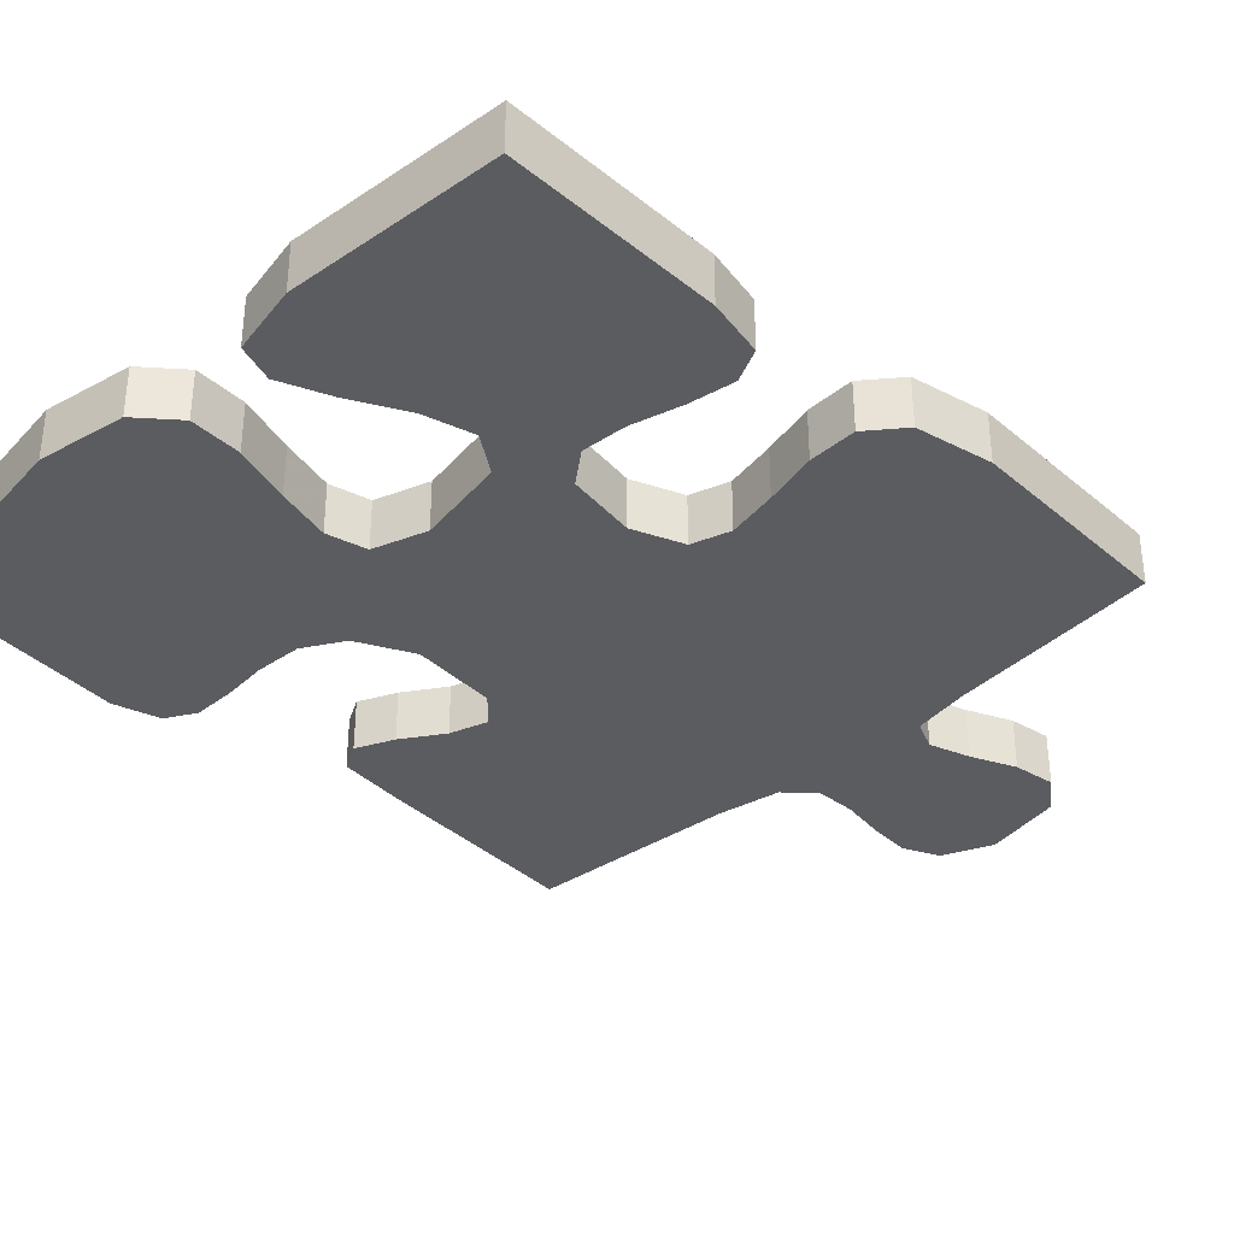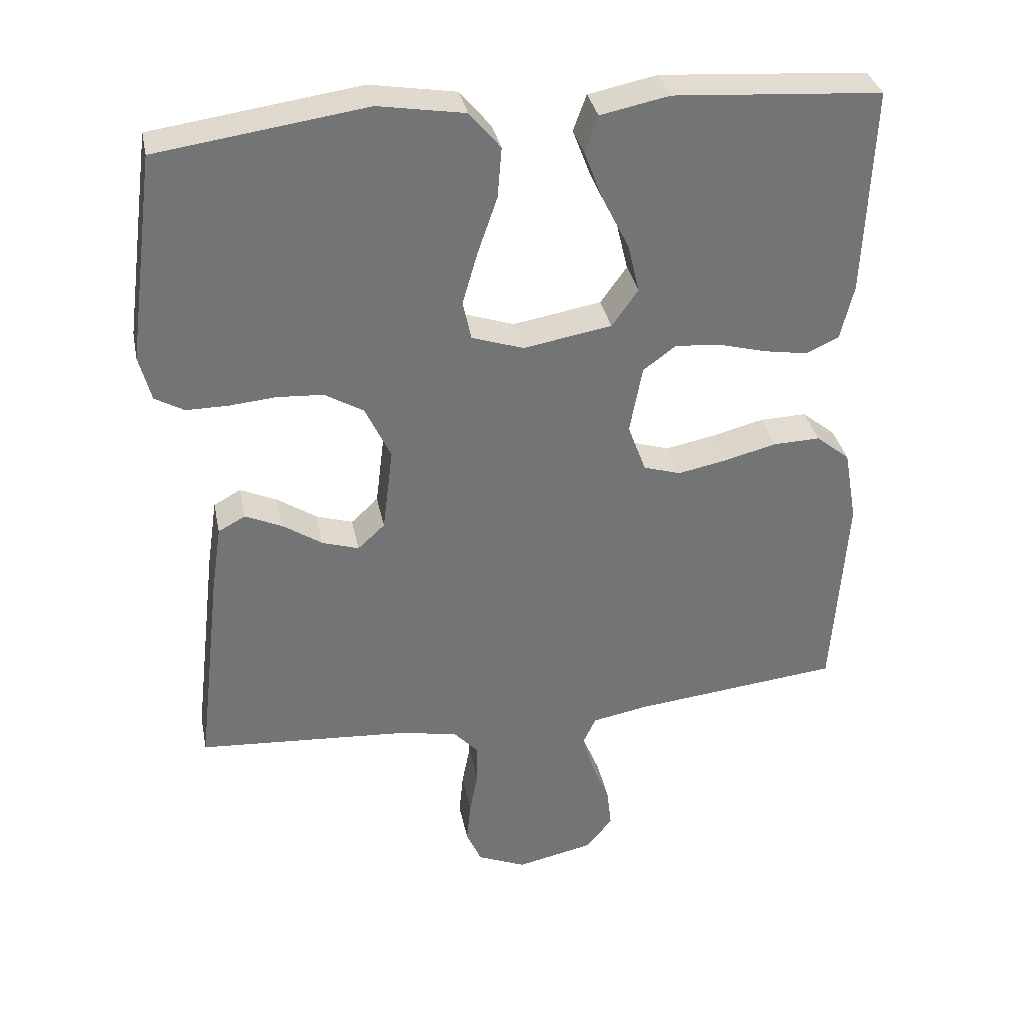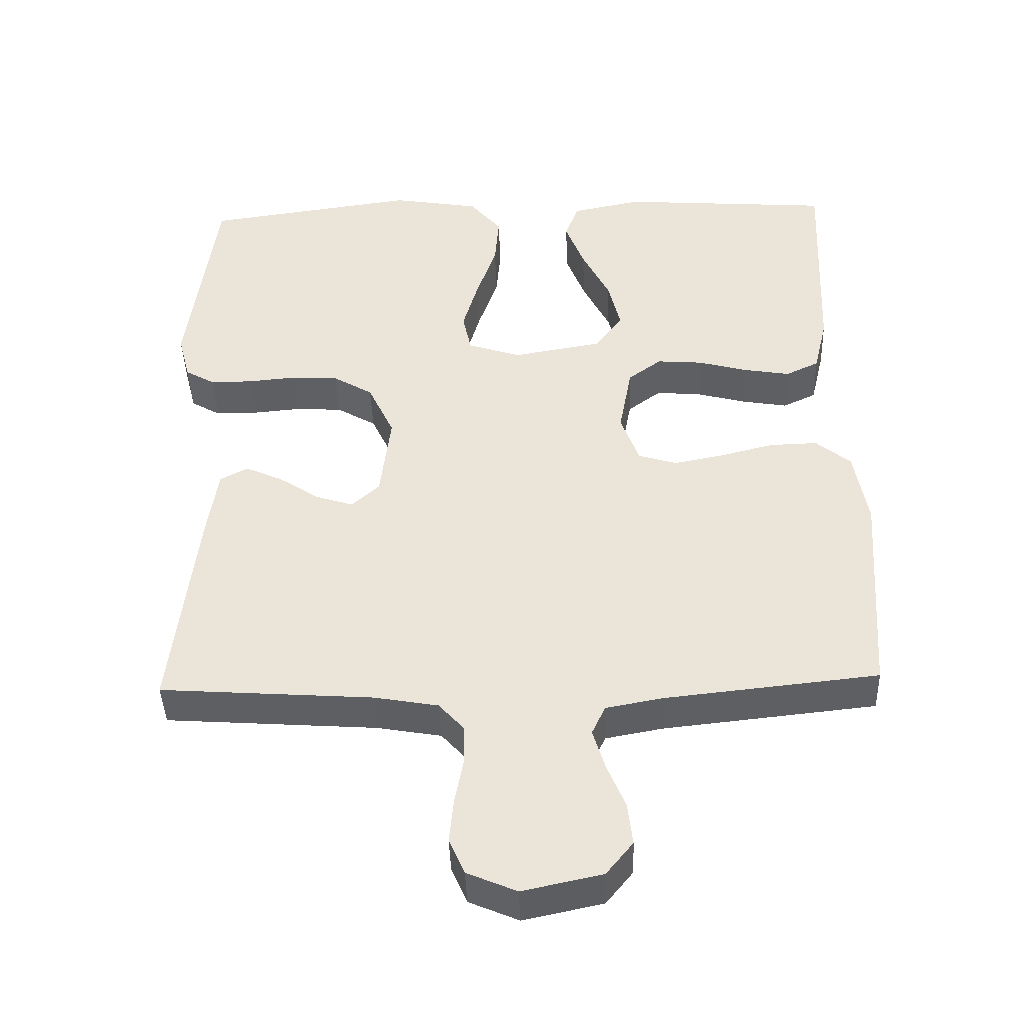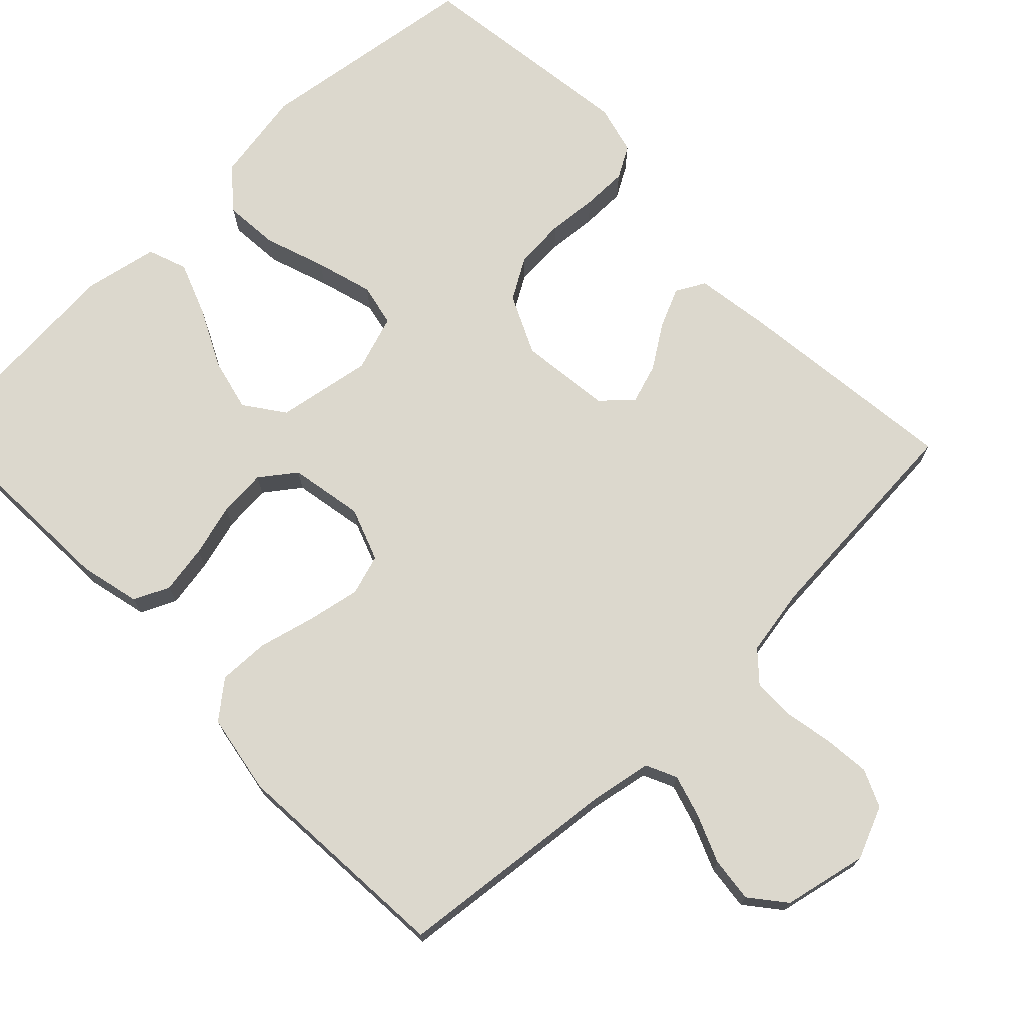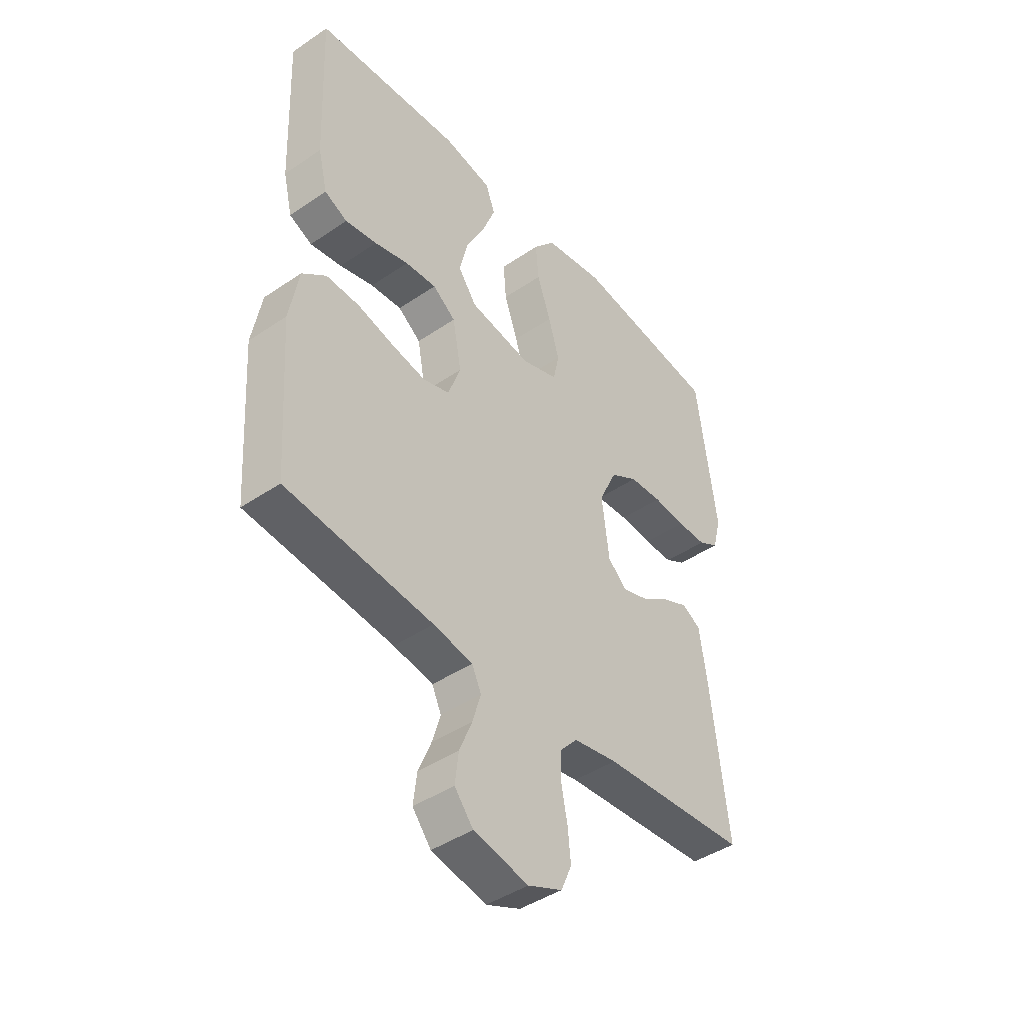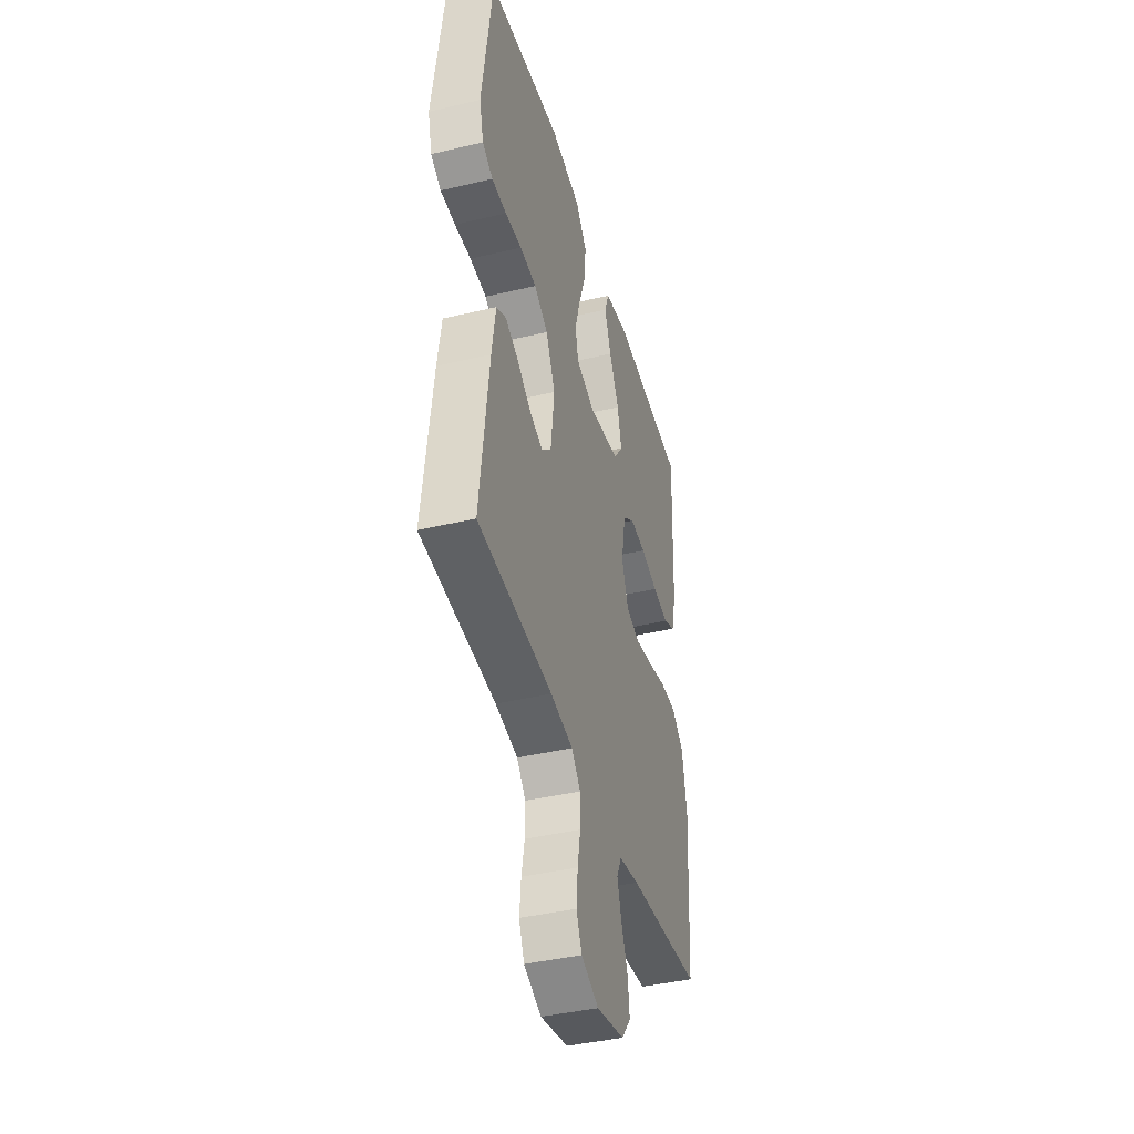
<metadata>
{"format":"obj","ext":"obj","renderer":"f3d","projection":"perspective","resolution":1024,"background":"white","views":[{"elev":-34.9,"azim":45.6,"up":"+Y"},{"elev":34.4,"azim":-11.3,"up":"+Z"},{"elev":-42.2,"azim":1.9,"up":"+Z"},{"elev":72.4,"azim":136.0,"up":"+Y"},{"elev":-43.7,"azim":128.7,"up":"+Z"},{"elev":-41.4,"azim":-74.0,"up":"+Z"}]}
</metadata>
<code>
v -0.5 0.07 -0.5
v -0.465 0.07 -0.2
v -0.45 0.07 -0.1
v -0.411 0.07 -0.079
v -0.358 0.07 -0.103
v -0.301 0.07 -0.141
v -0.248 0.07 -0.158
v -0.209 0.07 -0.122
v -0.194 0.07 0
v -0.231 0.07 0.079
v -0.287 0.07 0.112
v -0.354 0.07 0.116
v -0.421 0.07 0.11
v -0.481 0.07 0.11
v -0.523 0.07 0.134
v -0.54 0.07 0.2
v -0.5 0.07 0.5
v -0.2 0.07 0.542
v -0.076 0.07 0.521
v -0.031 0.07 0.467
v -0.037 0.07 0.394
v -0.065 0.07 0.313
v -0.087 0.07 0.237
v -0.075 0.07 0.18
v 0 0.07 0.155
v 0.127 0.07 0.177
v 0.165 0.07 0.23
v 0.148 0.07 0.301
v 0.109 0.07 0.379
v 0.082 0.07 0.45
v 0.101 0.07 0.502
v 0.2 0.07 0.522
v 0.5 0.07 0.5
v 0.488 0.07 0.2
v 0.469 0.07 0.12
v 0.422 0.07 0.098
v 0.357 0.07 0.109
v 0.287 0.07 0.128
v 0.223 0.07 0.133
v 0.176 0.07 0.098
v 0.158 0.07 0
v 0.184 0.07 -0.071
v 0.238 0.07 -0.088
v 0.309 0.07 -0.074
v 0.384 0.07 -0.055
v 0.452 0.07 -0.053
v 0.501 0.07 -0.093
v 0.52 0.07 -0.2
v 0.5 0.07 -0.5
v 0.2 0.07 -0.532
v 0.119 0.07 -0.547
v 0.1 0.07 -0.588
v 0.117 0.07 -0.645
v 0.143 0.07 -0.708
v 0.15 0.07 -0.768
v 0.112 0.07 -0.815
v 0 0.07 -0.839
v -0.07 0.07 -0.809
v -0.092 0.07 -0.759
v -0.086 0.07 -0.697
v -0.074 0.07 -0.634
v -0.074 0.07 -0.577
v -0.11 0.07 -0.537
v -0.2 0.07 -0.521
v -0.5 0 -0.5
v -0.465 0 -0.2
v -0.45 0 -0.1
v -0.411 0 -0.079
v -0.358 0 -0.103
v -0.301 0 -0.141
v -0.248 0 -0.158
v -0.209 0 -0.122
v -0.194 0 0
v -0.231 0 0.079
v -0.287 0 0.112
v -0.354 0 0.116
v -0.421 0 0.11
v -0.481 0 0.11
v -0.523 0 0.134
v -0.54 0 0.2
v -0.5 0 0.5
v -0.2 0 0.542
v -0.076 0 0.521
v -0.031 0 0.467
v -0.037 0 0.394
v -0.065 0 0.313
v -0.087 0 0.237
v -0.075 0 0.18
v 0 0 0.155
v 0.127 0 0.177
v 0.165 0 0.23
v 0.148 0 0.301
v 0.109 0 0.379
v 0.082 0 0.45
v 0.101 0 0.502
v 0.2 0 0.522
v 0.5 0 0.5
v 0.488 0 0.2
v 0.469 0 0.12
v 0.422 0 0.098
v 0.357 0 0.109
v 0.287 0 0.128
v 0.223 0 0.133
v 0.176 0 0.098
v 0.158 0 0
v 0.184 0 -0.071
v 0.238 0 -0.088
v 0.309 0 -0.074
v 0.384 0 -0.055
v 0.452 0 -0.053
v 0.501 0 -0.093
v 0.52 0 -0.2
v 0.5 0 -0.5
v 0.2 0 -0.532
v 0.119 0 -0.547
v 0.1 0 -0.588
v 0.117 0 -0.645
v 0.143 0 -0.708
v 0.15 0 -0.768
v 0.112 0 -0.815
v 0 0 -0.839
v -0.07 0 -0.809
v -0.092 0 -0.759
v -0.086 0 -0.697
v -0.074 0 -0.634
v -0.074 0 -0.577
v -0.11 0 -0.537
v -0.2 0 -0.521
f 59 60 61
f 58 59 61
f 57 58 61
f 56 57 61
f 55 56 61
f 54 55 61
f 53 54 61
f 52 53 61 62
f 51 52 62 63
f 48 49 50
f 47 48 50
f 46 47 50
f 45 46 50
f 44 45 50
f 51 63 64
f 50 51 64
f 44 50 64
f 43 44 64
f 36 37 38
f 35 36 38
f 34 35 38
f 33 34 38
f 32 33 38
f 31 32 38
f 30 31 38
f 29 30 38
f 28 29 38
f 27 28 38 39
f 26 27 39 40
f 20 21 22
f 19 20 22
f 18 19 22
f 17 18 22
f 16 17 22
f 15 16 22
f 14 15 22
f 13 14 22
f 12 13 22
f 11 12 22 23
f 10 11 23 24
f 4 5 6
f 3 4 6
f 2 3 6
f 1 2 6
f 64 1 6
f 64 6 7
f 64 7 8
f 43 64 8
f 42 43 8
f 41 42 8 9
f 41 9 10
f 40 41 10
f 26 40 10
f 25 26 10
f 10 24 25
f 125 124 123
f 125 123 122
f 125 122 121
f 125 121 120
f 125 120 119
f 125 119 118
f 125 118 117
f 126 125 117 116
f 127 126 116 115
f 114 113 112
f 114 112 111
f 114 111 110
f 114 110 109
f 114 109 108
f 128 127 115
f 128 115 114
f 128 114 108
f 128 108 107
f 102 101 100
f 102 100 99
f 102 99 98
f 102 98 97
f 102 97 96
f 102 96 95
f 102 95 94
f 102 94 93
f 102 93 92
f 103 102 92 91
f 104 103 91 90
f 86 85 84
f 86 84 83
f 86 83 82
f 86 82 81
f 86 81 80
f 86 80 79
f 86 79 78
f 86 78 77
f 86 77 76
f 87 86 76 75
f 88 87 75 74
f 70 69 68
f 70 68 67
f 70 67 66
f 70 66 65
f 70 65 128
f 71 70 128
f 72 71 128
f 72 128 107
f 72 107 106
f 73 72 106 105
f 74 73 105
f 74 105 104
f 74 104 90
f 74 90 89
f 89 88 74
f 1 65 66 2
f 2 66 67 3
f 3 67 68 4
f 4 68 69 5
f 5 69 70 6
f 6 70 71 7
f 7 71 72 8
f 8 72 73 9
f 9 73 74 10
f 10 74 75 11
f 11 75 76 12
f 12 76 77 13
f 13 77 78 14
f 14 78 79 15
f 15 79 80 16
f 16 80 81 17
f 17 81 82 18
f 18 82 83 19
f 19 83 84 20
f 20 84 85 21
f 21 85 86 22
f 22 86 87 23
f 23 87 88 24
f 24 88 89 25
f 25 89 90 26
f 26 90 91 27
f 27 91 92 28
f 28 92 93 29
f 29 93 94 30
f 30 94 95 31
f 31 95 96 32
f 32 96 97 33
f 33 97 98 34
f 34 98 99 35
f 35 99 100 36
f 36 100 101 37
f 37 101 102 38
f 38 102 103 39
f 39 103 104 40
f 40 104 105 41
f 41 105 106 42
f 42 106 107 43
f 43 107 108 44
f 44 108 109 45
f 45 109 110 46
f 46 110 111 47
f 47 111 112 48
f 48 112 113 49
f 49 113 114 50
f 50 114 115 51
f 51 115 116 52
f 52 116 117 53
f 53 117 118 54
f 54 118 119 55
f 55 119 120 56
f 56 120 121 57
f 57 121 122 58
f 58 122 123 59
f 59 123 124 60
f 60 124 125 61
f 61 125 126 62
f 62 126 127 63
f 63 127 128 64
f 64 128 65 1

</code>
